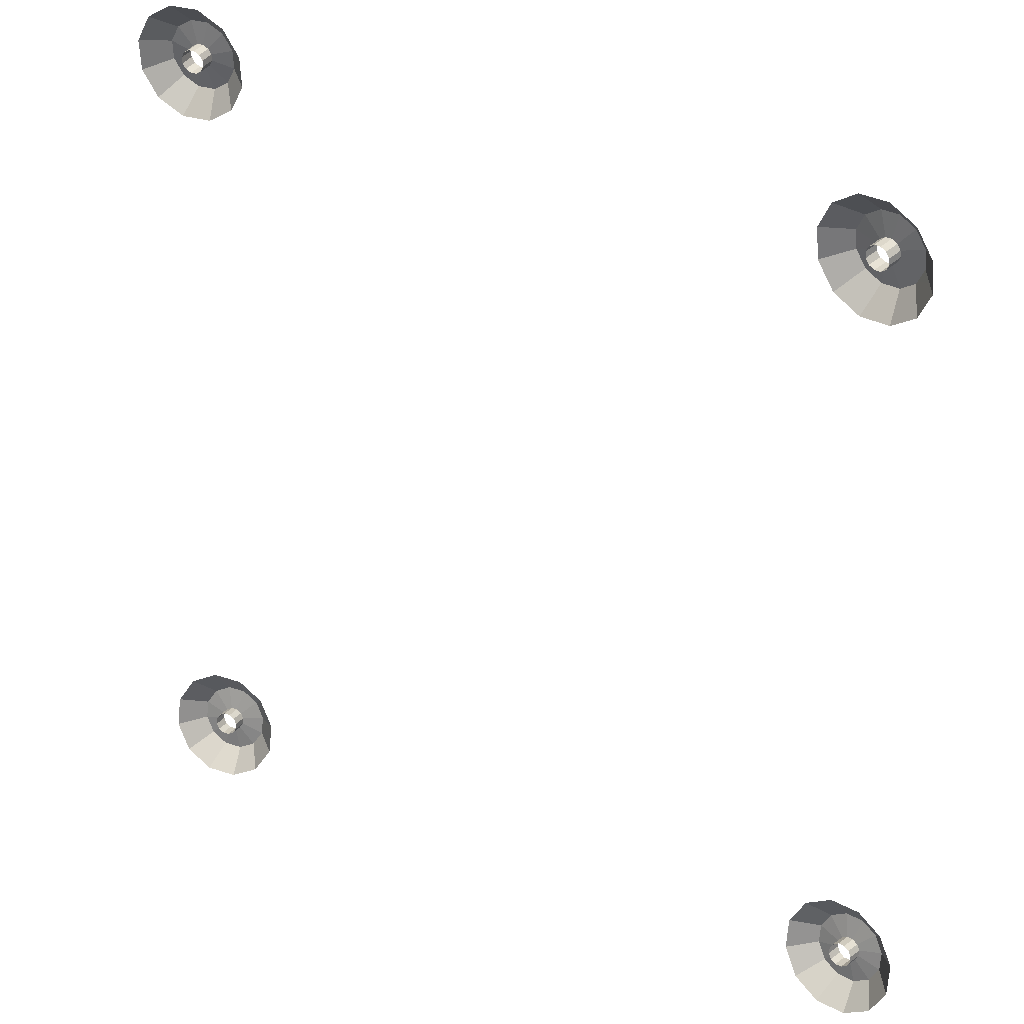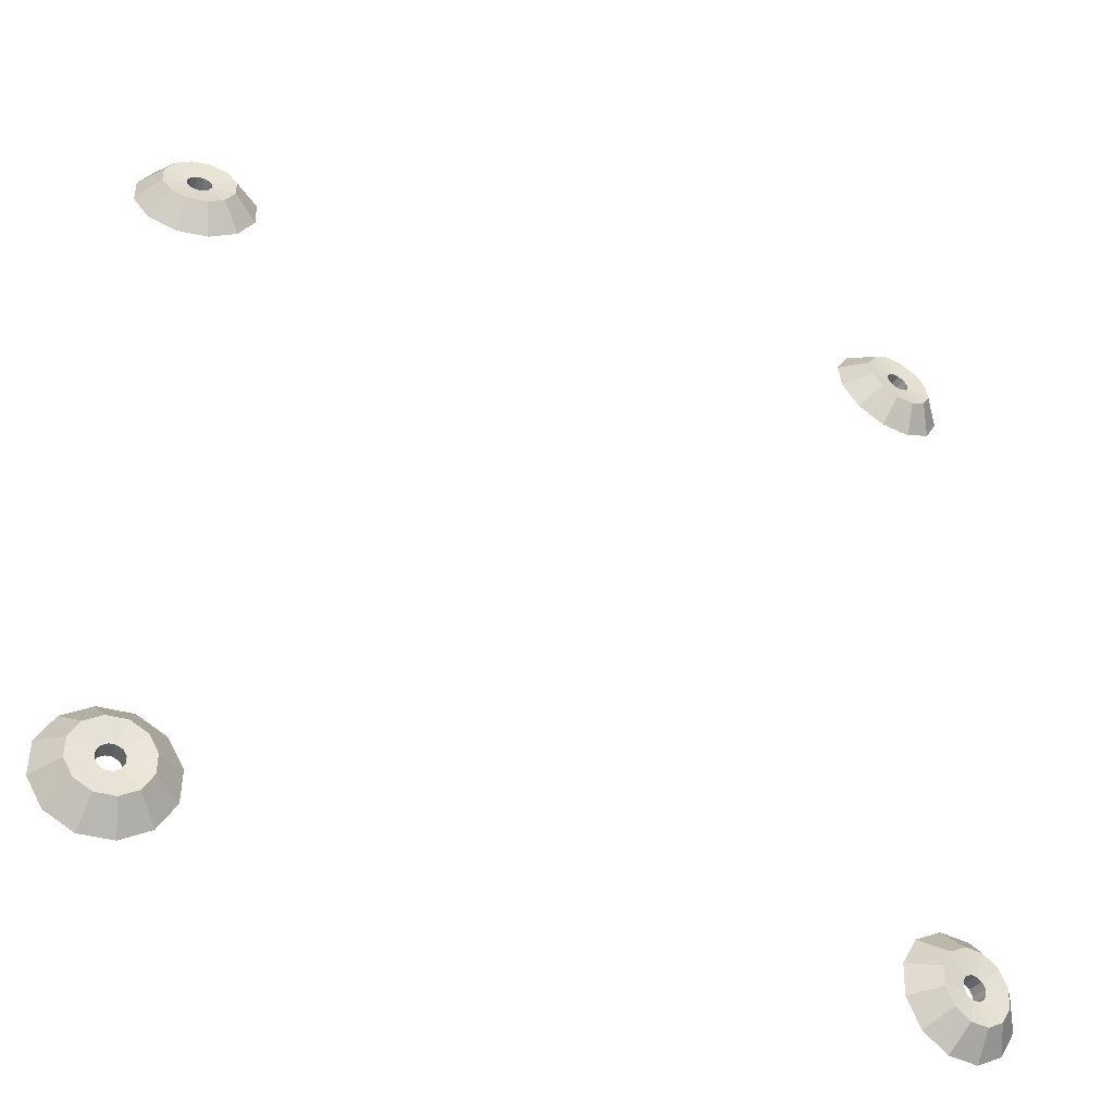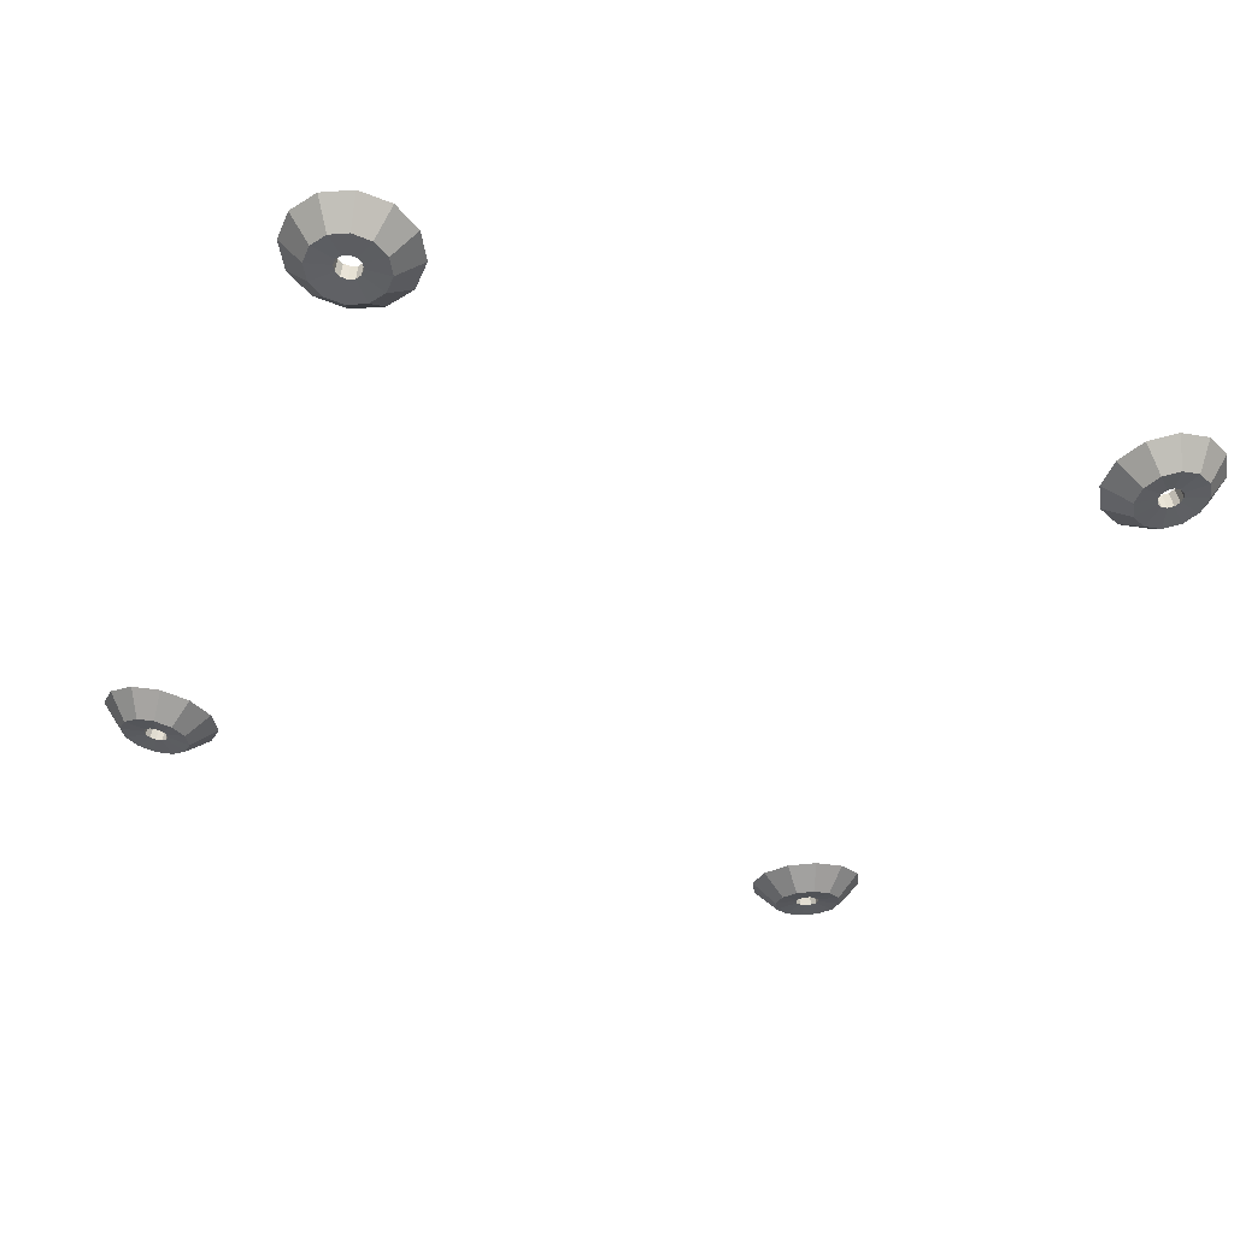
<metadata>
{"format":"obj","ext":"obj","renderer":"f3d","projection":"perspective","resolution":1024,"background":"white","views":[{"elev":27.4,"azim":31.4,"up":"+Y"},{"elev":-45.4,"azim":155.2,"up":"+Y"},{"elev":-36.6,"azim":-113.3,"up":"+Z"}]}
</metadata>
<code>
o Object10
v -0.2048 2.456 -0.4587
v -0.1904 2.447 -0.4609
v -0.2009 2.44 -0.474
v -0.2095 2.445 -0.4726
v -0.2101 2.431 -0.4727
v -0.2131 2.432 -0.4722
v -0.2197 2.445 -0.4717
v -0.2216 2.456 -0.4572
v -0.2165 2.432 -0.4719
v -0.2286 2.44 -0.4715
v -0.2364 2.448 -0.4569
v -0.2196 2.431 -0.4719
v -0.2339 2.432 -0.4721
v -0.2452 2.434 -0.4578
v -0.2214 2.428 -0.472
v -0.2342 2.421 -0.4732
v -0.2456 2.417 -0.4597
v -0.2215 2.424 -0.4724
v -0.2293 2.413 -0.4747
v -0.2376 2.402 -0.4621
v -0.2198 2.421 -0.4729
v -0.2207 2.407 -0.476
v -0.2232 2.394 -0.4643
v -0.2169 2.42 -0.4734
v -0.2105 2.407 -0.4769
v -0.2064 2.393 -0.4658
v -0.2134 2.42 -0.4737
v -0.2016 2.412 -0.4772
v -0.1916 2.401 -0.4662
v -0.2104 2.421 -0.4738
v -0.1963 2.421 -0.4766
v -0.1828 2.416 -0.4653
v -0.2086 2.424 -0.4736
v -0.1961 2.431 -0.4754
v -0.1824 2.433 -0.4633
v -0.2085 2.428 -0.4732
v -0.2123 2.431 -0.4634
v -0.2094 2.43 -0.4638
v -0.2158 2.431 -0.4631
v -0.2188 2.43 -0.463
v -0.2206 2.427 -0.4632
v -0.2207 2.423 -0.4636
v -0.219 2.42 -0.4641
v -0.2161 2.419 -0.4645
v -0.2127 2.419 -0.4648
v -0.2096 2.42 -0.4649
v -0.2078 2.423 -0.4647
v -0.2077 2.427 -0.4643
v 0.1972 2.007 -0.4585
v 0.1942 2.008 -0.459
v 0.1954 2.008 -0.4679
v 0.1983 2.006 -0.4673
v 0.1908 2.009 -0.4595
v 0.192 2.008 -0.4683
v 0.1878 2.007 -0.4597
v 0.189 2.006 -0.4685
v 0.186 2.004 -0.4596
v 0.1872 2.003 -0.4685
v 0.1859 2 -0.4593
v 0.1871 1.999 -0.4681
v 0.1876 1.997 -0.4587
v 0.1887 1.996 -0.4675
v 0.1905 1.996 -0.4581
v 0.1917 1.995 -0.467
v 0.1939 1.996 -0.4577
v 0.1951 1.995 -0.4665
v 0.1969 1.997 -0.4575
v 0.1981 1.996 -0.4663
v 0.1987 2 -0.4576
v 0.1999 1.999 -0.4664
v 0.1988 2.004 -0.4579
v 0.2 2.003 -0.4667
v 0.1992 2.02 -0.4703
v 0.2079 2.015 -0.4686
v 0.2012 2.034 -0.4584
v 0.2155 2.025 -0.4555
v 0.1892 2.02 -0.4716
v 0.1844 2.034 -0.4606
v 0.1803 2.015 -0.4723
v 0.1697 2.026 -0.4617
v 0.175 2.006 -0.472
v 0.161 2.011 -0.4612
v 0.1748 1.996 -0.4709
v 0.1606 1.994 -0.4595
v 0.1796 1.987 -0.4693
v 0.1686 1.98 -0.4568
v 0.1882 1.982 -0.4676
v 0.1829 1.971 -0.454
v 0.1983 1.982 -0.4663
v 0.1996 1.971 -0.4517
v 0.2072 1.987 -0.4656
v 0.2143 1.979 -0.4507
v 0.2124 1.996 -0.4659
v 0.2231 1.994 -0.4511
v 0.2127 2.006 -0.467
v 0.2235 2.01 -0.4529
v -0.1826 2.02 -0.4609
v -0.197 2.016 -0.4715
v -0.2017 2.025 -0.472
v -0.1904 2.035 -0.4617
v -0.2109 2.017 -0.468
v -0.2093 2.014 -0.4678
v -0.1833 2.004 -0.4586
v -0.1974 2.006 -0.4701
v -0.2094 2.01 -0.4673
v -0.1922 1.99 -0.4555
v -0.2027 1.998 -0.4682
v -0.2112 2.007 -0.4667
v -0.207 1.982 -0.4523
v -0.2116 1.993 -0.4663
v -0.2143 2.006 -0.466
v -0.2237 1.983 -0.45
v -0.2217 1.994 -0.4649
v -0.2177 2.006 -0.4656
v -0.2378 1.992 -0.4492
v -0.2302 1.999 -0.4644
v -0.2206 2.008 -0.4654
v -0.2456 2.007 -0.4501
v -0.2349 2.008 -0.465
v -0.2222 2.011 -0.4656
v -0.245 2.024 -0.4524
v -0.2345 2.018 -0.4663
v -0.2221 2.014 -0.4661
v -0.2361 2.038 -0.4555
v -0.2292 2.027 -0.4682
v -0.2202 2.017 -0.4667
v -0.2213 2.046 -0.4586
v -0.2203 2.031 -0.4701
v -0.2172 2.019 -0.4673
v -0.2046 2.045 -0.4609
v -0.2102 2.031 -0.4715
v -0.2138 2.019 -0.4678
v -0.208 2.015 -0.459
v -0.2096 2.018 -0.4592
v -0.2081 2.011 -0.4585
v -0.21 2.009 -0.4579
v -0.213 2.007 -0.4572
v -0.2164 2.007 -0.4568
v -0.2193 2.009 -0.4566
v -0.2209 2.012 -0.4568
v -0.2208 2.016 -0.4573
v -0.219 2.019 -0.4579
v -0.2159 2.02 -0.4585
v -0.2125 2.02 -0.459
v 0.1853 2.398 -0.4481
v 0.1869 2.399 -0.4568
v 0.1851 2.402 -0.4567
v 0.1835 2.401 -0.448
v 0.1851 2.405 -0.4563
v 0.1835 2.404 -0.4475
v 0.1867 2.408 -0.4555
v 0.1851 2.407 -0.4468
v 0.1896 2.41 -0.4548
v 0.188 2.409 -0.446
v 0.193 2.41 -0.4541
v 0.1914 2.409 -0.4454
v 0.196 2.408 -0.4538
v 0.1944 2.407 -0.4451
v 0.1978 2.405 -0.4539
v 0.1962 2.404 -0.4452
v 0.1978 2.402 -0.4544
v 0.1962 2.4 -0.4457
v 0.1962 2.399 -0.4551
v 0.1946 2.397 -0.4464
v 0.1933 2.397 -0.4559
v 0.1917 2.396 -0.4471
v 0.1899 2.397 -0.4565
v 0.1883 2.396 -0.4478
v 0.1783 2.39 -0.4612
v 0.1732 2.399 -0.461
v 0.1671 2.379 -0.4515
v 0.1586 2.394 -0.451
v 0.173 2.409 -0.4596
v 0.1583 2.41 -0.4488
v 0.1778 2.417 -0.4575
v 0.1663 2.425 -0.4453
v 0.1864 2.422 -0.4552
v 0.1805 2.433 -0.4415
v 0.1964 2.422 -0.4534
v 0.1971 2.433 -0.4385
v 0.2052 2.417 -0.4525
v 0.2117 2.425 -0.4369
v 0.2103 2.409 -0.4527
v 0.2202 2.41 -0.4374
v 0.2105 2.398 -0.4541
v 0.2205 2.393 -0.4396
v 0.2057 2.39 -0.4562
v 0.2125 2.379 -0.4431
v 0.1971 2.385 -0.4584
v 0.1983 2.371 -0.4469
v 0.1871 2.385 -0.4603
v 0.1817 2.371 -0.4499
f 1 2 3
f 3 4 1
f 5 6 4
f 4 3 5
f 4 7 8
f 8 1 4
f 6 9 7
f 7 4 6
f 7 10 11
f 11 8 7
f 9 12 10
f 10 7 9
f 10 13 14
f 14 11 10
f 12 15 13
f 13 10 12
f 13 16 17
f 17 14 13
f 15 18 16
f 16 13 15
f 16 19 20
f 20 17 16
f 18 21 19
f 19 16 18
f 19 22 23
f 23 20 19
f 21 24 22
f 22 19 21
f 22 25 26
f 26 23 22
f 24 27 25
f 25 22 24
f 25 28 29
f 29 26 25
f 27 30 28
f 28 25 27
f 28 31 32
f 32 29 28
f 30 33 31
f 31 28 30
f 31 34 35
f 35 32 31
f 33 36 34
f 34 31 33
f 2 34 3
f 2 35 34
f 36 5 3
f 3 34 36
f 37 6 5
f 5 38 37
f 39 9 6
f 6 37 39
f 40 12 9
f 9 39 40
f 41 15 12
f 12 40 41
f 42 18 15
f 15 41 42
f 43 21 18
f 18 42 43
f 44 24 21
f 21 43 44
f 45 27 24
f 24 44 45
f 46 30 27
f 27 45 46
f 47 33 30
f 30 46 47
f 48 36 33
f 33 47 48
f 38 5 36
f 36 48 38
f 49 50 51
f 51 52 49
f 50 53 54
f 54 51 50
f 53 55 56
f 56 54 53
f 55 57 58
f 58 56 55
f 57 59 60
f 60 58 57
f 59 61 62
f 62 60 59
f 61 63 64
f 64 62 61
f 63 65 66
f 66 64 63
f 65 67 68
f 68 66 65
f 67 69 70
f 70 68 67
f 69 71 72
f 72 70 69
f 71 49 52
f 52 72 71
f 51 73 74
f 74 52 51
f 73 75 76
f 76 74 73
f 54 77 73
f 73 51 54
f 77 78 75
f 75 73 77
f 56 79 77
f 77 54 56
f 79 80 78
f 78 77 79
f 58 81 79
f 79 56 58
f 81 82 80
f 80 79 81
f 60 83 81
f 81 58 60
f 83 84 82
f 82 81 83
f 62 85 83
f 83 60 62
f 85 86 84
f 84 83 85
f 64 87 85
f 85 62 64
f 87 88 86
f 86 85 87
f 66 89 87
f 87 64 66
f 89 90 88
f 88 87 89
f 68 91 89
f 89 66 68
f 91 92 90
f 90 89 91
f 70 93 91
f 91 68 70
f 93 94 92
f 92 91 93
f 72 95 93
f 93 70 72
f 95 96 94
f 94 93 95
f 52 74 95
f 95 72 52
f 96 95 74
f 74 76 96
f 97 98 99
f 99 100 97
f 101 99 98
f 98 102 101
f 98 97 103
f 103 104 98
f 102 98 104
f 104 105 102
f 104 103 106
f 106 107 104
f 105 104 107
f 107 108 105
f 107 106 109
f 109 110 107
f 108 107 110
f 110 111 108
f 110 109 112
f 112 113 110
f 111 110 113
f 113 114 111
f 113 112 115
f 115 116 113
f 114 113 116
f 116 117 114
f 116 115 118
f 118 119 116
f 117 116 119
f 119 120 117
f 119 118 121
f 121 122 119
f 120 119 122
f 122 123 120
f 122 121 124
f 124 125 122
f 123 122 125
f 125 126 123
f 125 124 127
f 127 128 125
f 126 125 128
f 128 129 126
f 128 127 130
f 130 131 128
f 129 128 131
f 131 132 129
f 131 130 100
f 100 99 131
f 132 131 99
f 99 101 132
f 133 134 101
f 101 102 133
f 135 133 102
f 102 105 135
f 136 135 105
f 105 108 136
f 137 136 108
f 108 111 137
f 138 137 111
f 111 114 138
f 139 138 114
f 114 117 139
f 140 139 117
f 117 120 140
f 141 140 120
f 120 123 141
f 142 141 123
f 123 126 142
f 143 142 126
f 126 129 143
f 144 143 129
f 129 132 144
f 134 144 132
f 132 101 134
f 145 146 147
f 147 148 145
f 148 147 149
f 149 150 148
f 150 149 151
f 151 152 150
f 152 151 153
f 153 154 152
f 154 153 155
f 155 156 154
f 156 155 157
f 157 158 156
f 158 157 159
f 159 160 158
f 160 159 161
f 161 162 160
f 162 161 163
f 163 164 162
f 164 163 165
f 165 166 164
f 166 165 167
f 167 168 166
f 168 167 146
f 146 145 168
f 147 146 169
f 169 170 147
f 170 169 171
f 171 172 170
f 149 147 170
f 170 173 149
f 173 170 172
f 172 174 173
f 151 149 173
f 173 175 151
f 175 173 174
f 174 176 175
f 153 151 175
f 175 177 153
f 177 175 176
f 176 178 177
f 155 153 177
f 177 179 155
f 179 177 178
f 178 180 179
f 157 155 179
f 179 181 157
f 181 179 180
f 180 182 181
f 159 157 181
f 181 183 159
f 183 181 182
f 182 184 183
f 161 159 183
f 183 185 161
f 185 183 184
f 184 186 185
f 163 161 185
f 185 187 163
f 187 185 186
f 186 188 187
f 165 163 187
f 187 189 165
f 189 187 188
f 188 190 189
f 167 165 189
f 189 191 167
f 191 189 190
f 190 192 191
f 146 167 191
f 191 169 146
f 192 171 169
f 169 191 192

</code>
